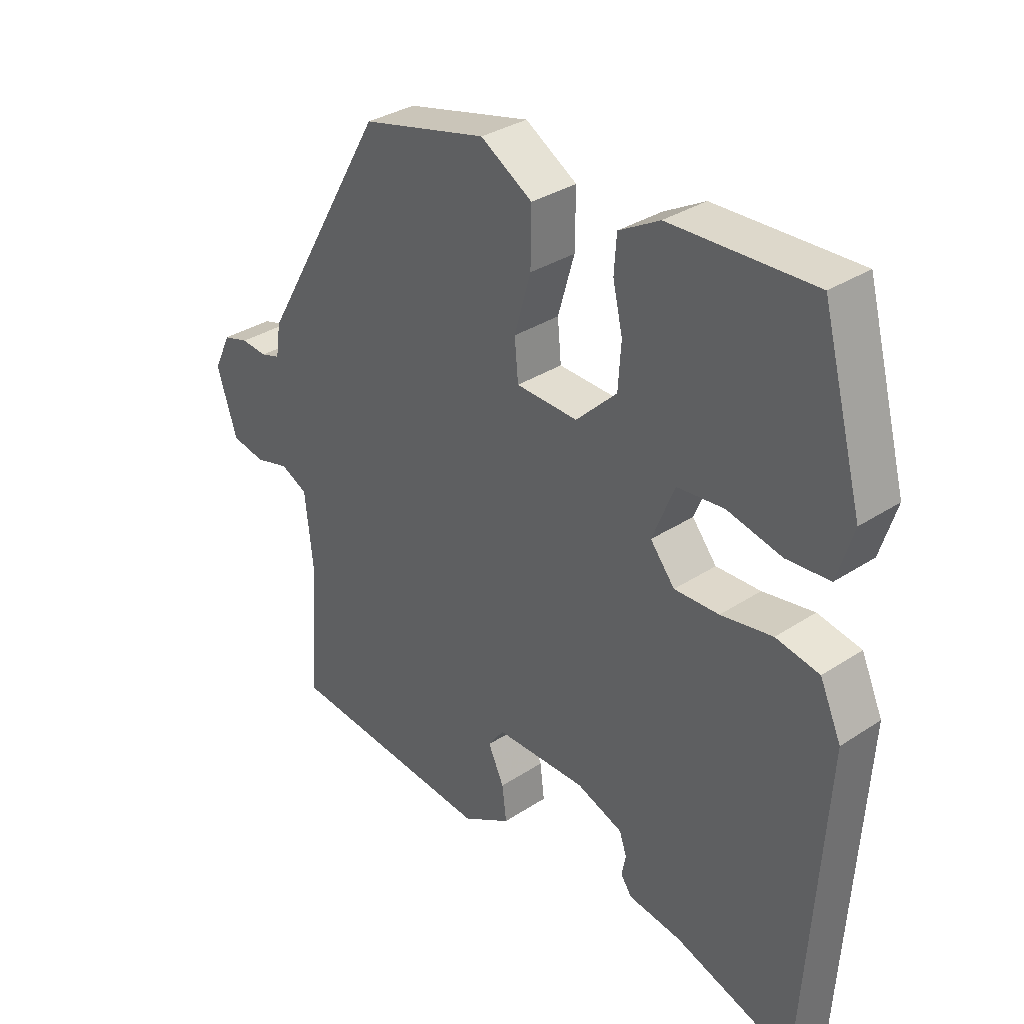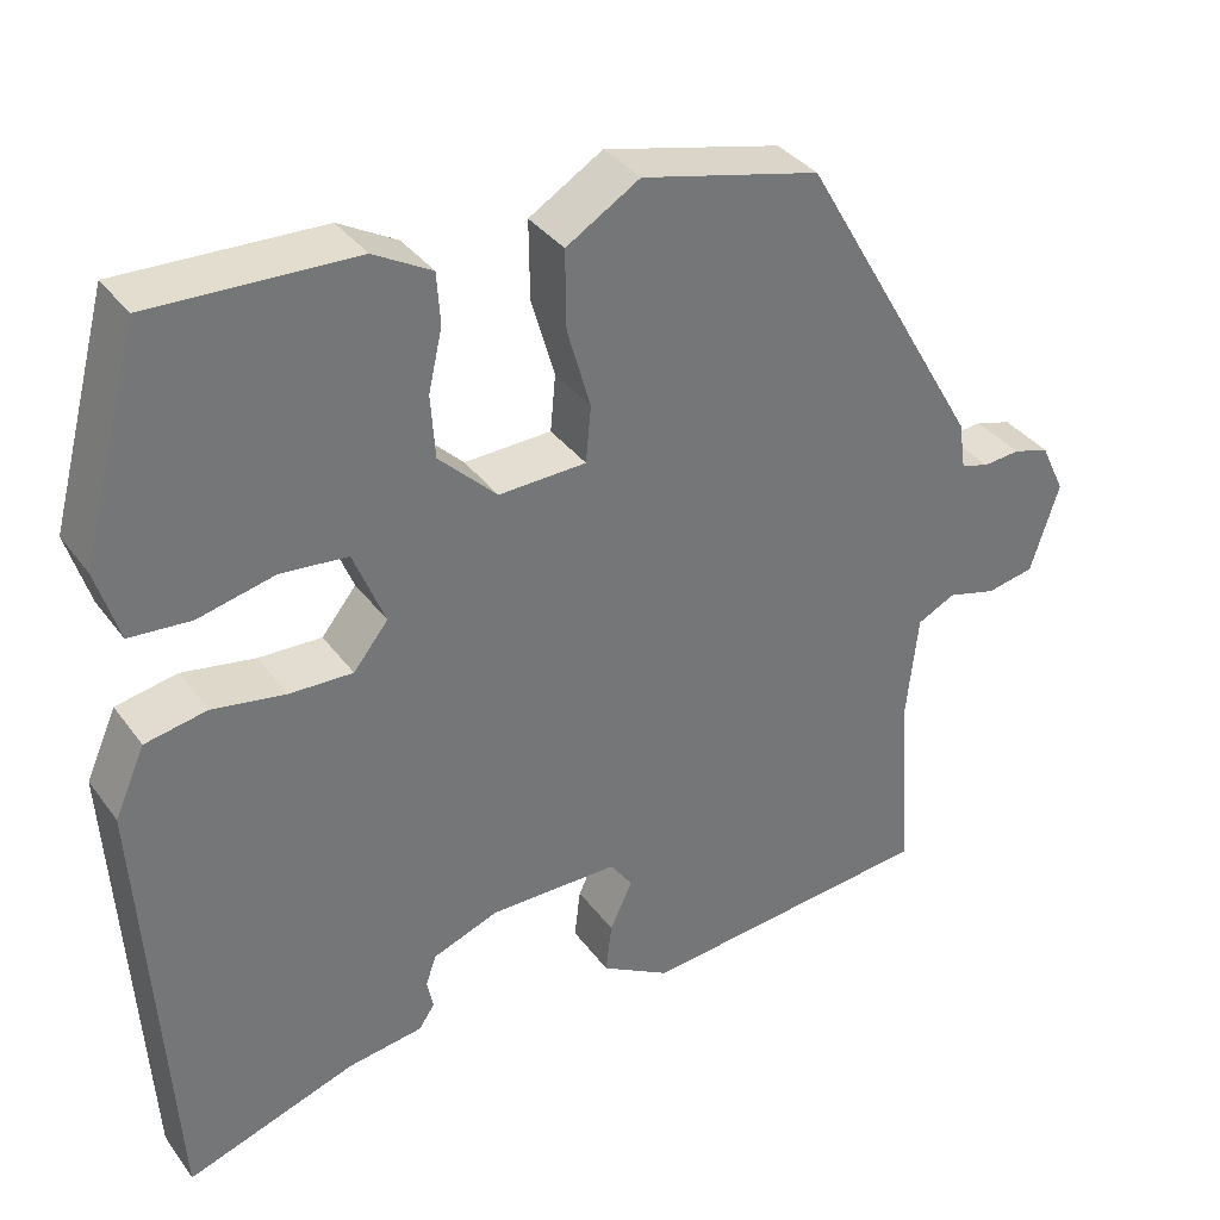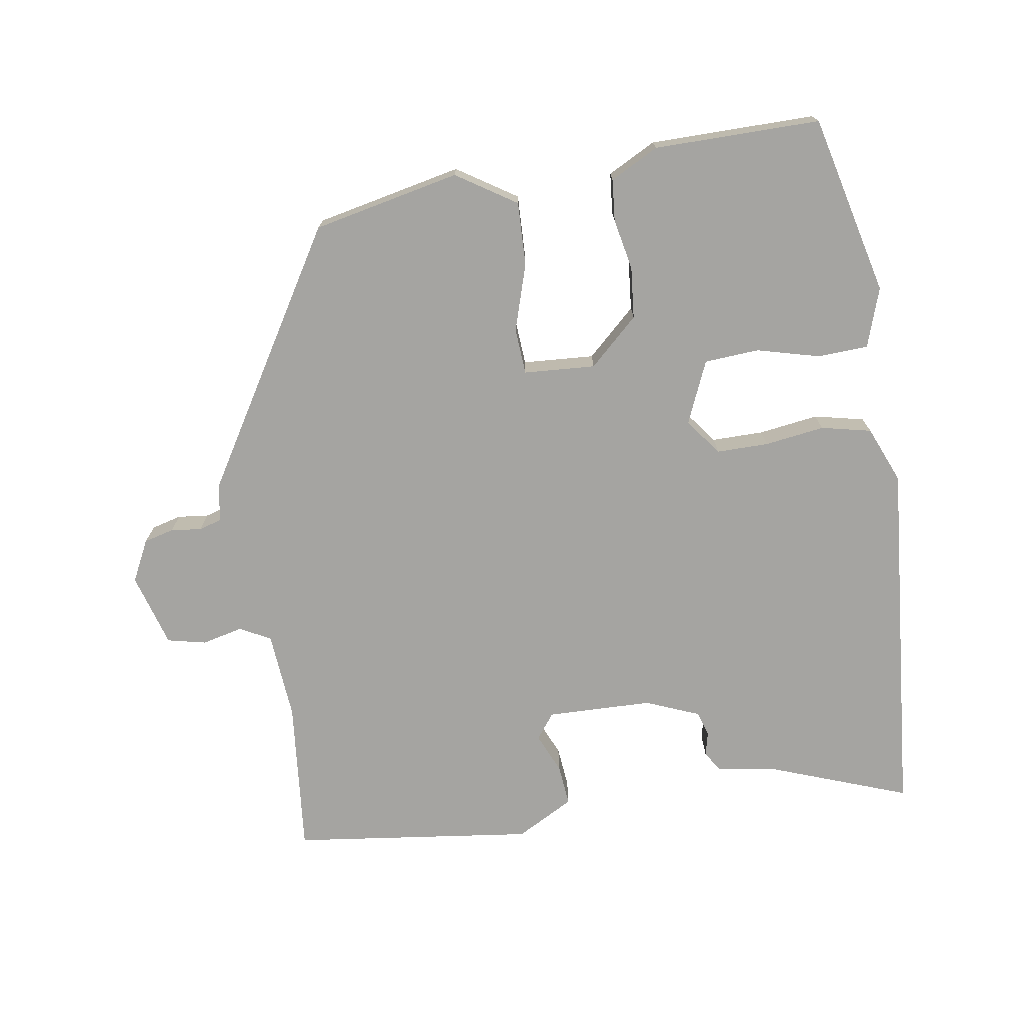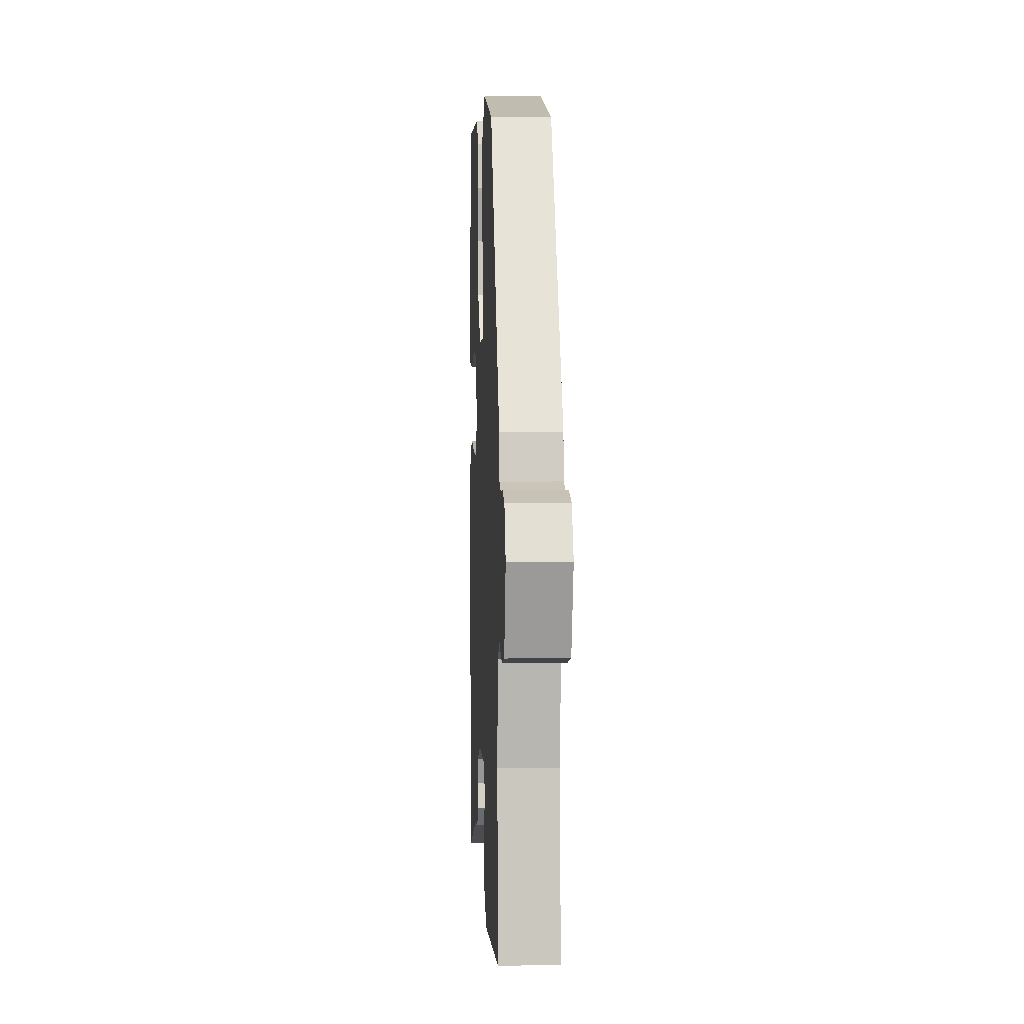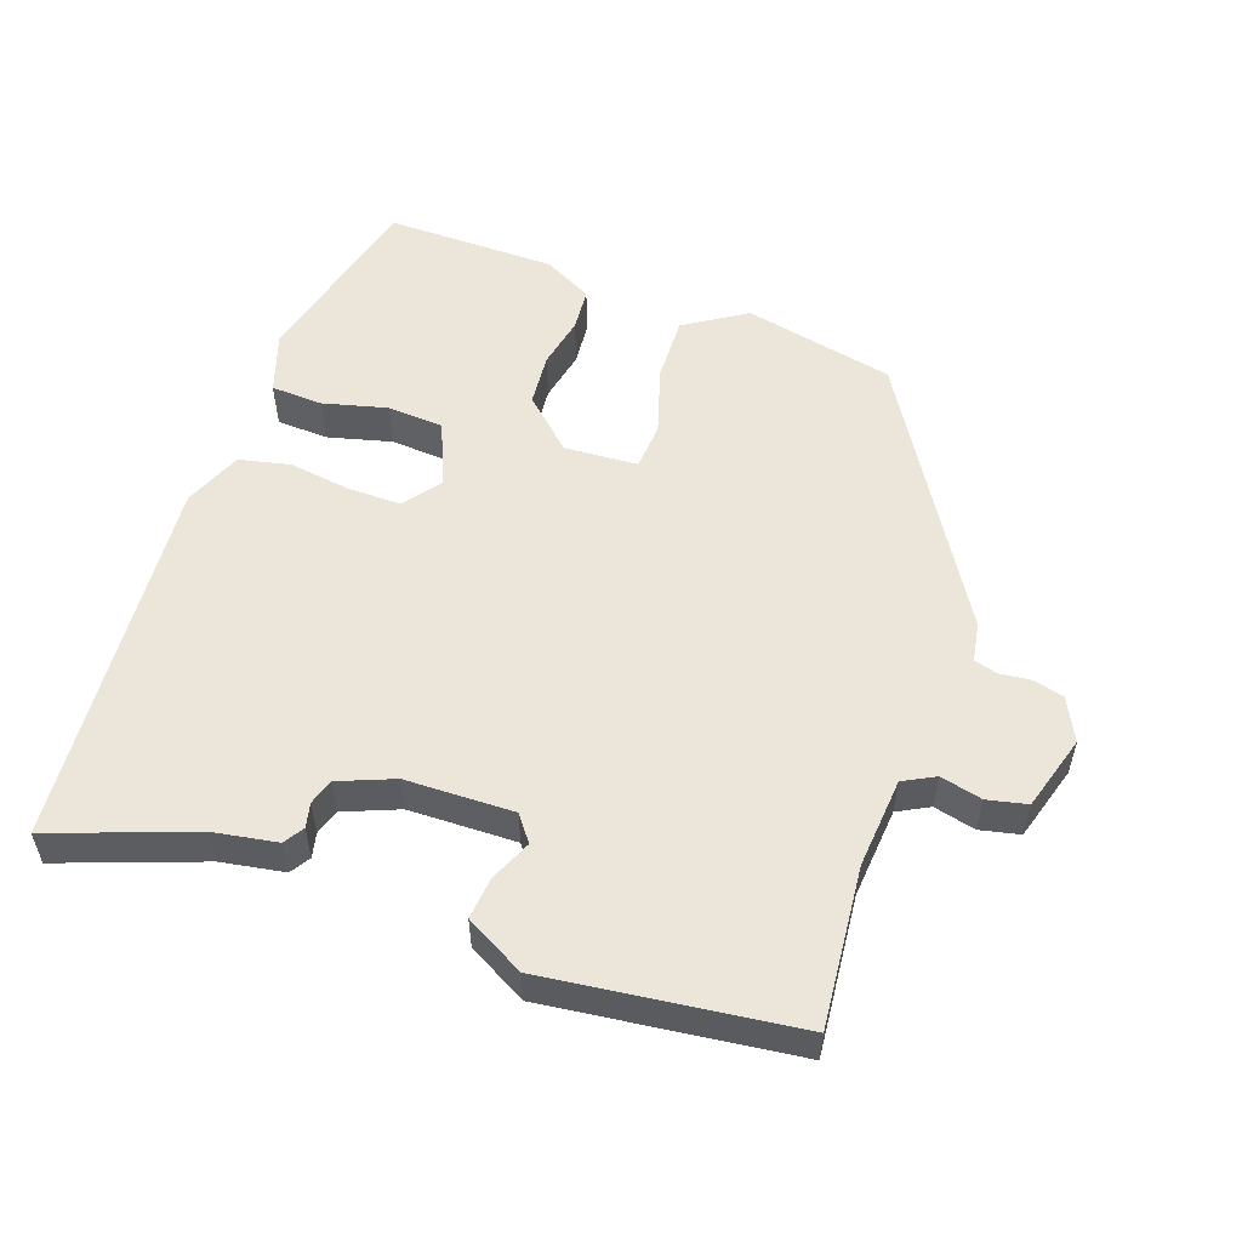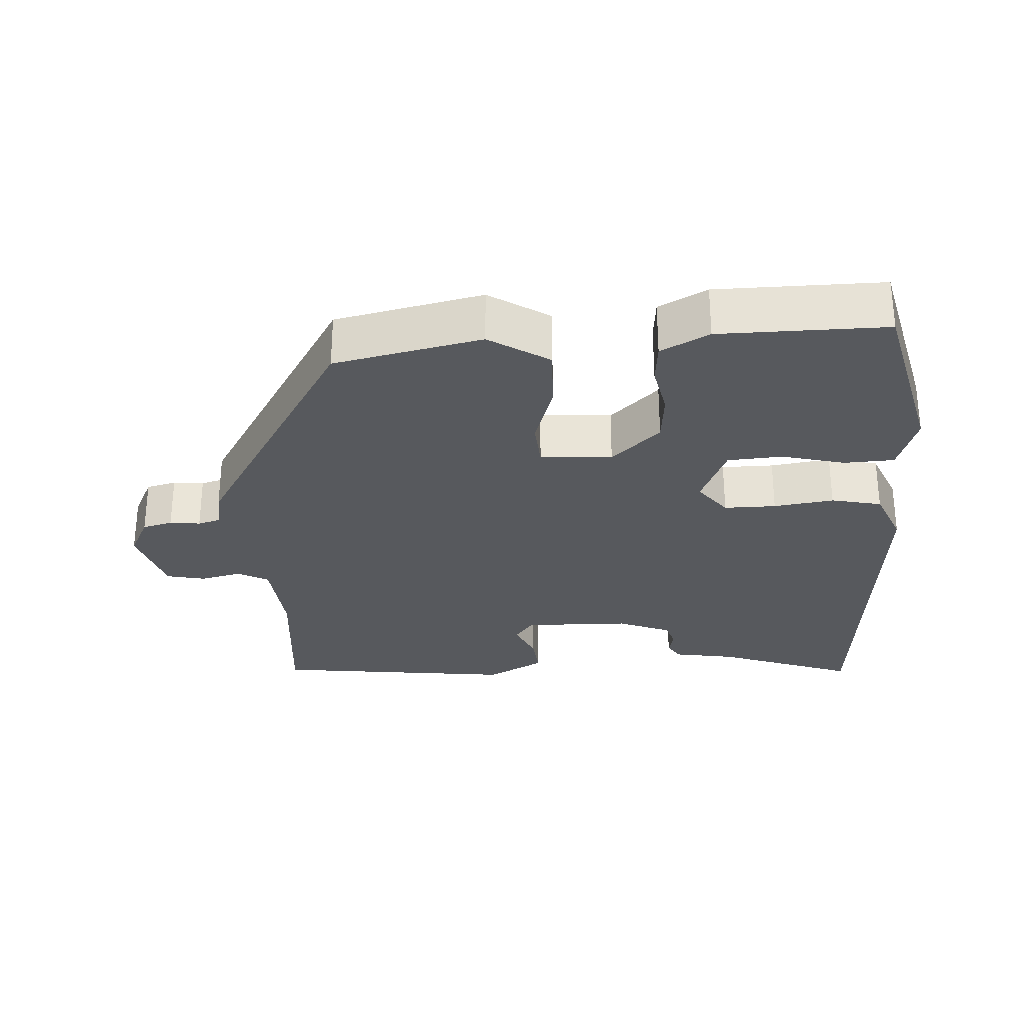
<metadata>
{"format":"obj","ext":"obj","renderer":"f3d","projection":"perspective","resolution":1024,"background":"white","views":[{"elev":33.1,"azim":47.9,"up":"+Z"},{"elev":35.5,"azim":148.7,"up":"+Z"},{"elev":-73.3,"azim":7.6,"up":"+Y"},{"elev":3.0,"azim":-92.8,"up":"+Z"},{"elev":54.5,"azim":-161.7,"up":"+Y"},{"elev":-29.1,"azim":2.3,"up":"+Y"}]}
</metadata>
<code>
v 0.456 0.07 -0.542
v 0.26 0.07 -0.475
v 0.173 0.07 -0.462
v 0.155 0.07 -0.435
v 0.162 0.07 -0.401
v 0.15 0.07 -0.366
v 0.074 0.07 -0.337
v -0.075 0.07 -0.337
v -0.101 0.07 -0.373
v -0.075 0.07 -0.429
v -0.068 0.07 -0.487
v -0.148 0.07 -0.533
v -0.491 0.07 -0.498
v -0.475 0.07 -0.279
v -0.488 0.07 -0.155
v -0.532 0.07 -0.133
v -0.589 0.07 -0.148
v -0.644 0.07 -0.137
v -0.677 0.07 -0.034
v -0.649 0.07 0.025
v -0.607 0.07 0.037
v -0.564 0.07 0.033
v -0.532 0.07 0.043
v -0.524 0.07 0.097
v -0.314 0.07 0.46
v -0.108 0.07 0.509
v -0.023 0.07 0.457
v -0.024 0.07 0.367
v -0.051 0.07 0.273
v -0.045 0.07 0.208
v 0.056 0.07 0.204
v 0.123 0.07 0.269
v 0.128 0.07 0.342
v 0.112 0.07 0.413
v 0.116 0.07 0.472
v 0.183 0.07 0.509
v 0.417 0.07 0.516
v 0.484 0.07 0.264
v 0.458 0.07 0.18
v 0.387 0.07 0.175
v 0.298 0.07 0.196
v 0.221 0.07 0.189
v 0.185 0.07 0.1
v 0.225 0.07 0.05
v 0.298 0.07 0.052
v 0.382 0.07 0.066
v 0.453 0.07 0.052
v 0.488 0.07 -0.027
v 0.456 0 -0.542
v 0.26 0 -0.475
v 0.173 0 -0.462
v 0.155 0 -0.435
v 0.162 0 -0.401
v 0.15 0 -0.366
v 0.074 0 -0.337
v -0.075 0 -0.337
v -0.101 0 -0.373
v -0.075 0 -0.429
v -0.068 0 -0.487
v -0.148 0 -0.533
v -0.491 0 -0.498
v -0.475 0 -0.279
v -0.488 0 -0.155
v -0.532 0 -0.133
v -0.589 0 -0.148
v -0.644 0 -0.137
v -0.677 0 -0.034
v -0.649 0 0.025
v -0.607 0 0.037
v -0.564 0 0.033
v -0.532 0 0.043
v -0.524 0 0.097
v -0.314 0 0.46
v -0.108 0 0.509
v -0.023 0 0.457
v -0.024 0 0.367
v -0.051 0 0.273
v -0.045 0 0.208
v 0.056 0 0.204
v 0.123 0 0.269
v 0.128 0 0.342
v 0.112 0 0.413
v 0.116 0 0.472
v 0.183 0 0.509
v 0.417 0 0.516
v 0.484 0 0.264
v 0.458 0 0.18
v 0.387 0 0.175
v 0.298 0 0.196
v 0.221 0 0.189
v 0.185 0 0.1
v 0.225 0 0.05
v 0.298 0 0.052
v 0.382 0 0.066
v 0.453 0 0.052
v 0.488 0 -0.027
f 48 1 2
f 47 48 2
f 46 47 2
f 45 46 2
f 44 45 2 3
f 43 44 3
f 39 40 41
f 38 39 41
f 37 38 41
f 36 37 41
f 35 36 41
f 34 35 41
f 33 34 41
f 32 33 41 42
f 31 32 42 43
f 27 28 29
f 26 27 29
f 25 26 29
f 24 25 29
f 23 24 29
f 23 29 30
f 20 21 22
f 19 20 22
f 18 19 22
f 17 18 22
f 16 17 22
f 15 16 22 23
f 12 13 14
f 11 12 14
f 10 11 14
f 9 10 14
f 8 9 14 15
f 30 31 43
f 23 30 43
f 15 23 43
f 8 15 43
f 7 8 43
f 6 7 43
f 5 6 43
f 5 43 3
f 3 4 5
f 50 49 96
f 50 96 95
f 50 95 94
f 50 94 93
f 51 50 93 92
f 51 92 91
f 89 88 87
f 89 87 86
f 89 86 85
f 89 85 84
f 89 84 83
f 89 83 82
f 89 82 81
f 90 89 81 80
f 91 90 80 79
f 77 76 75
f 77 75 74
f 77 74 73
f 77 73 72
f 77 72 71
f 78 77 71
f 70 69 68
f 70 68 67
f 70 67 66
f 70 66 65
f 70 65 64
f 71 70 64 63
f 62 61 60
f 62 60 59
f 62 59 58
f 62 58 57
f 63 62 57 56
f 91 79 78
f 91 78 71
f 91 71 63
f 91 63 56
f 91 56 55
f 91 55 54
f 91 54 53
f 51 91 53
f 53 52 51
f 1 49 50 2
f 2 50 51 3
f 3 51 52 4
f 4 52 53 5
f 5 53 54 6
f 6 54 55 7
f 7 55 56 8
f 8 56 57 9
f 9 57 58 10
f 10 58 59 11
f 11 59 60 12
f 12 60 61 13
f 13 61 62 14
f 14 62 63 15
f 15 63 64 16
f 16 64 65 17
f 17 65 66 18
f 18 66 67 19
f 19 67 68 20
f 20 68 69 21
f 21 69 70 22
f 22 70 71 23
f 23 71 72 24
f 24 72 73 25
f 25 73 74 26
f 26 74 75 27
f 27 75 76 28
f 28 76 77 29
f 29 77 78 30
f 30 78 79 31
f 31 79 80 32
f 32 80 81 33
f 33 81 82 34
f 34 82 83 35
f 35 83 84 36
f 36 84 85 37
f 37 85 86 38
f 38 86 87 39
f 39 87 88 40
f 40 88 89 41
f 41 89 90 42
f 42 90 91 43
f 43 91 92 44
f 44 92 93 45
f 45 93 94 46
f 46 94 95 47
f 47 95 96 48
f 48 96 49 1

</code>
